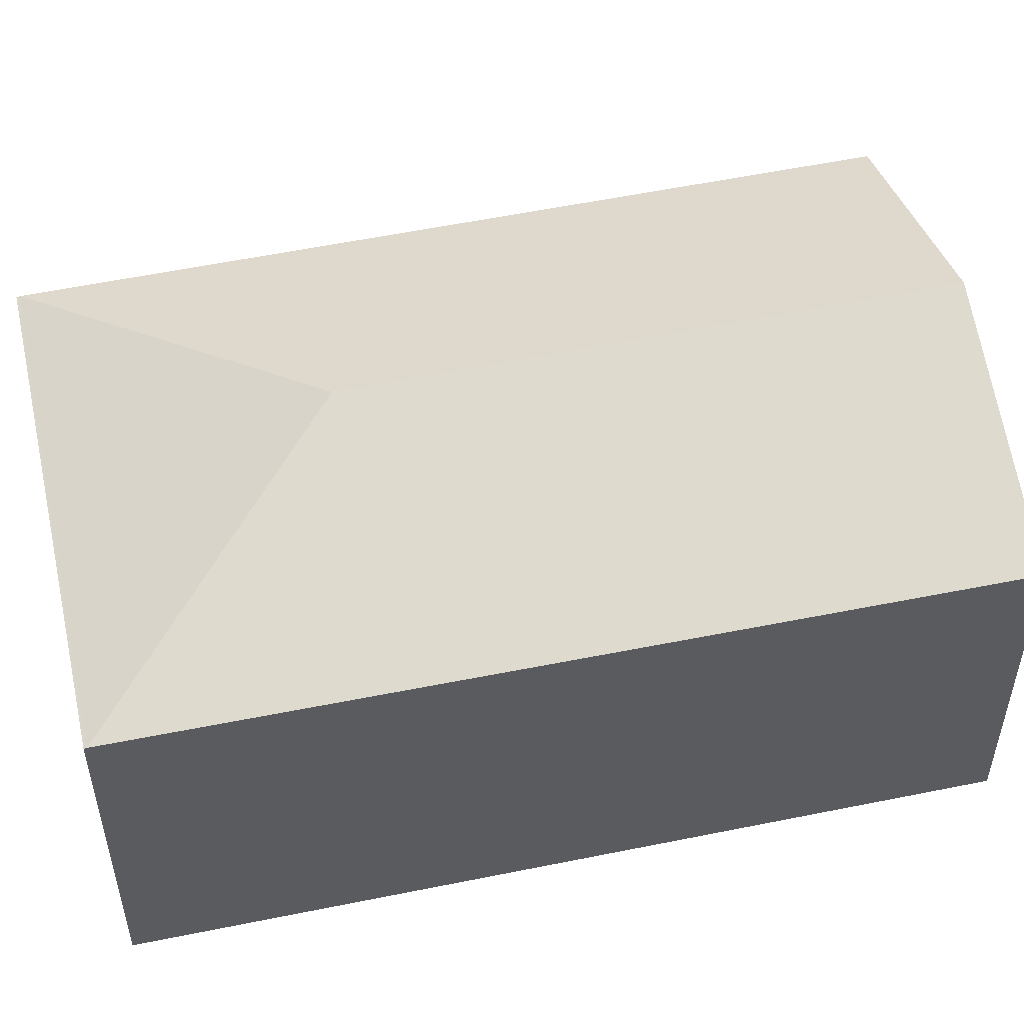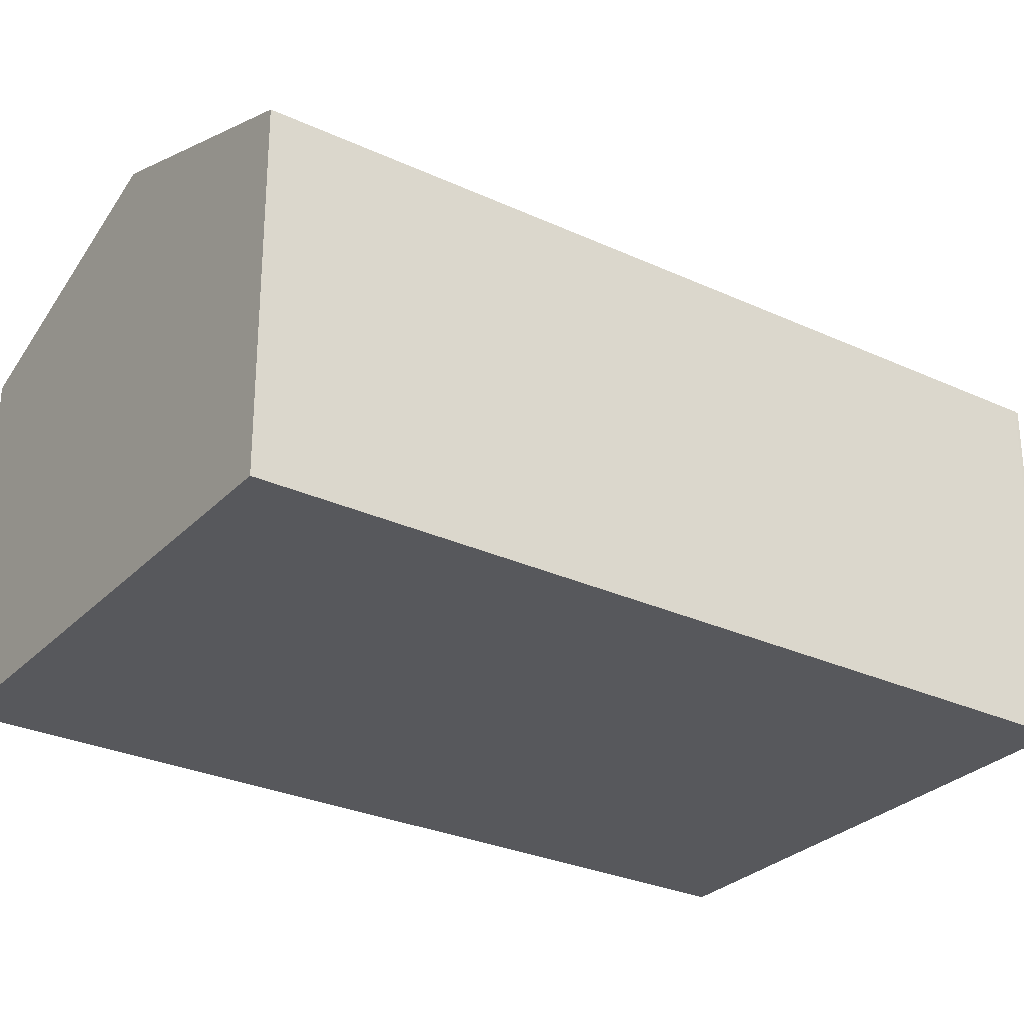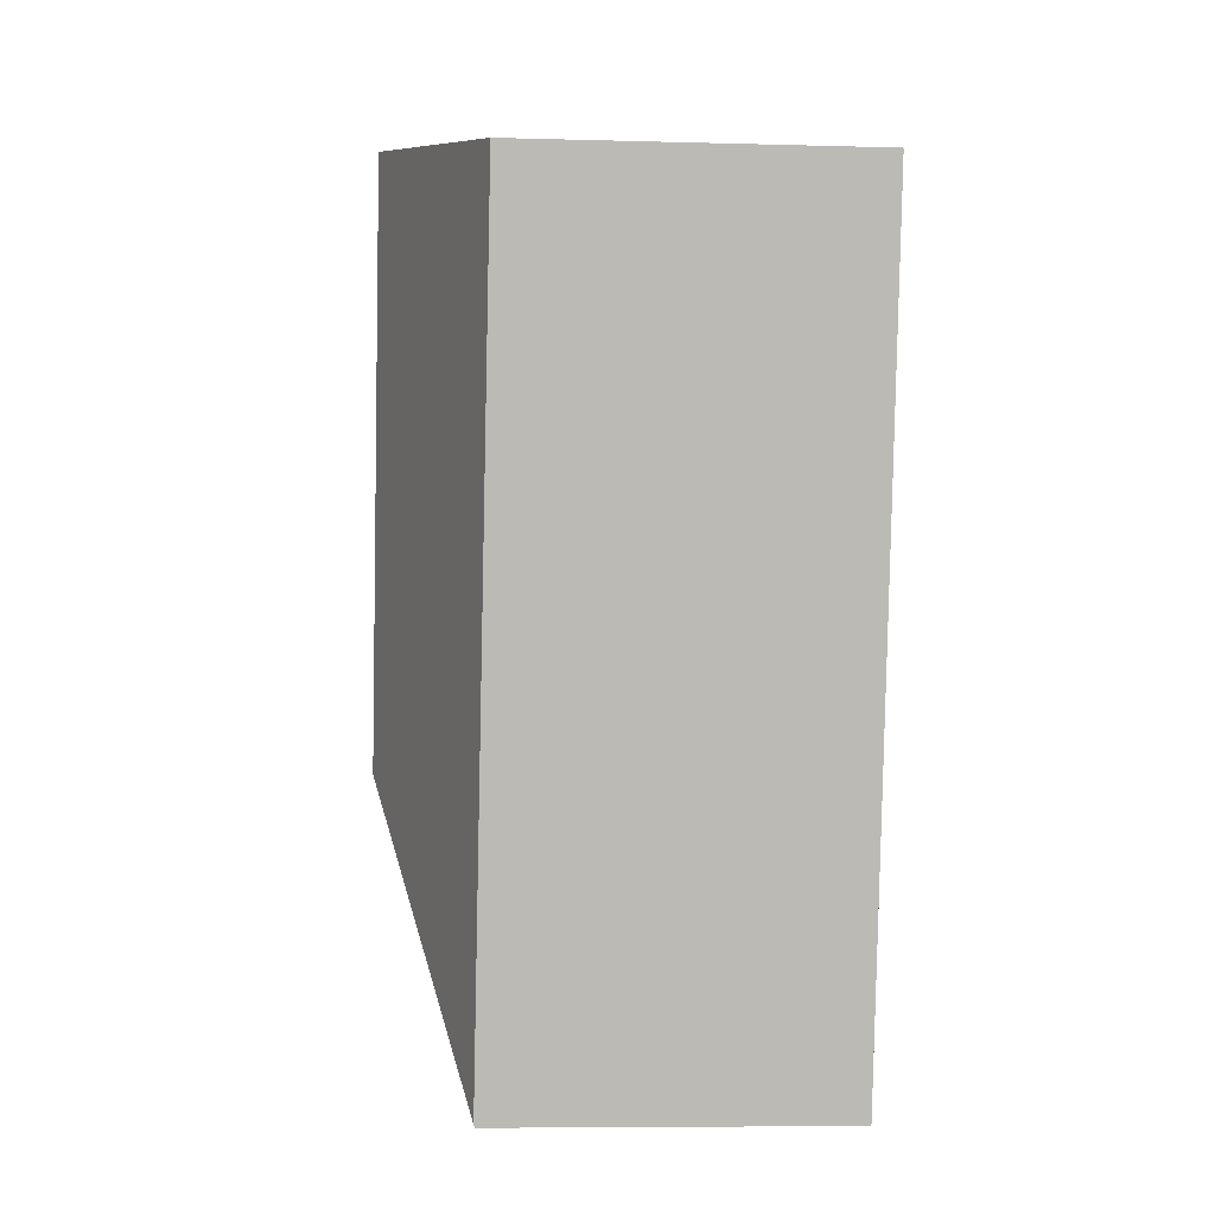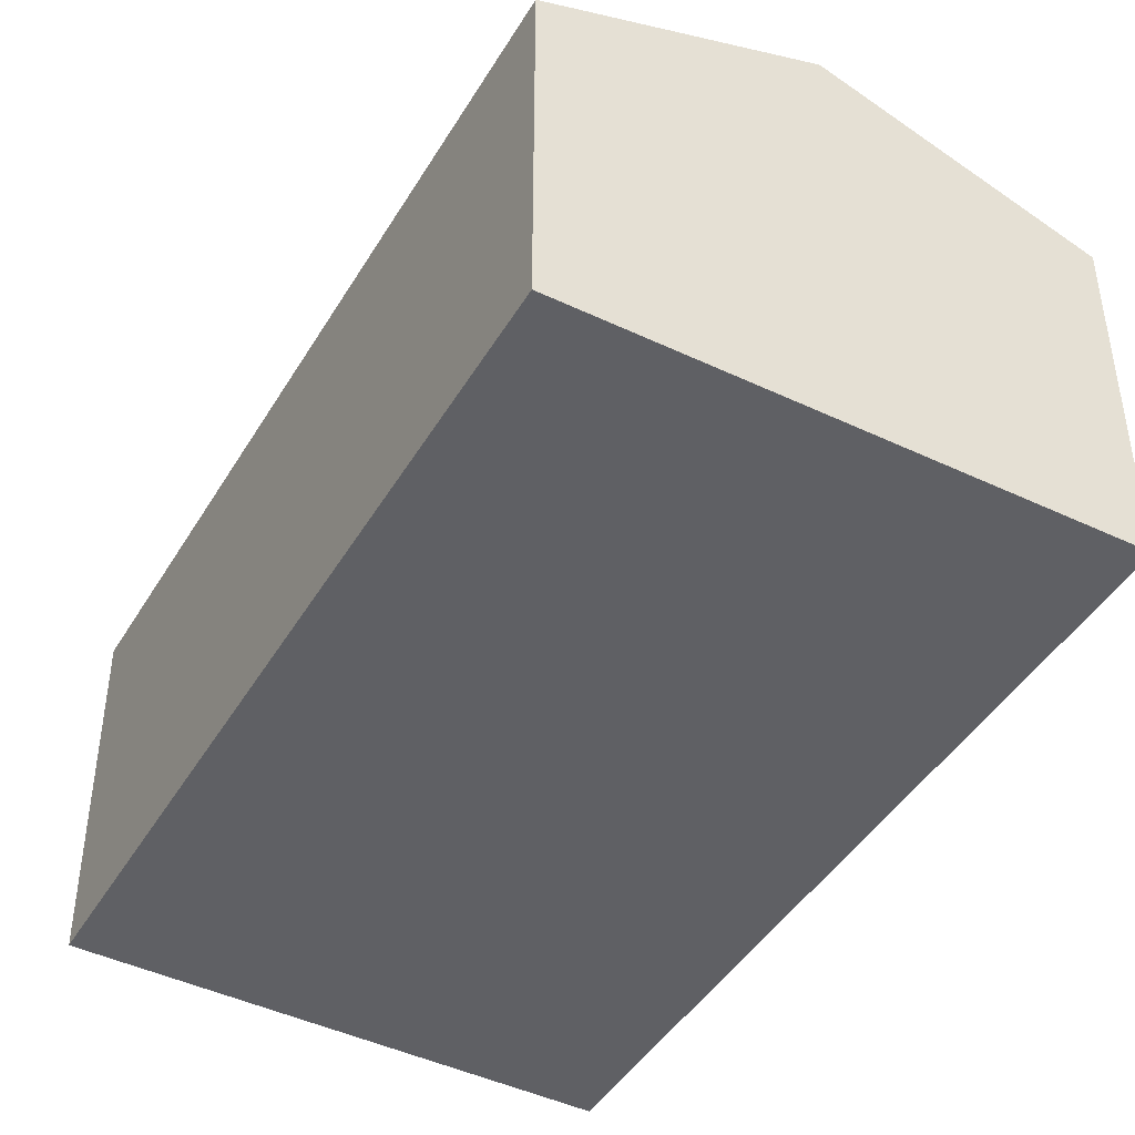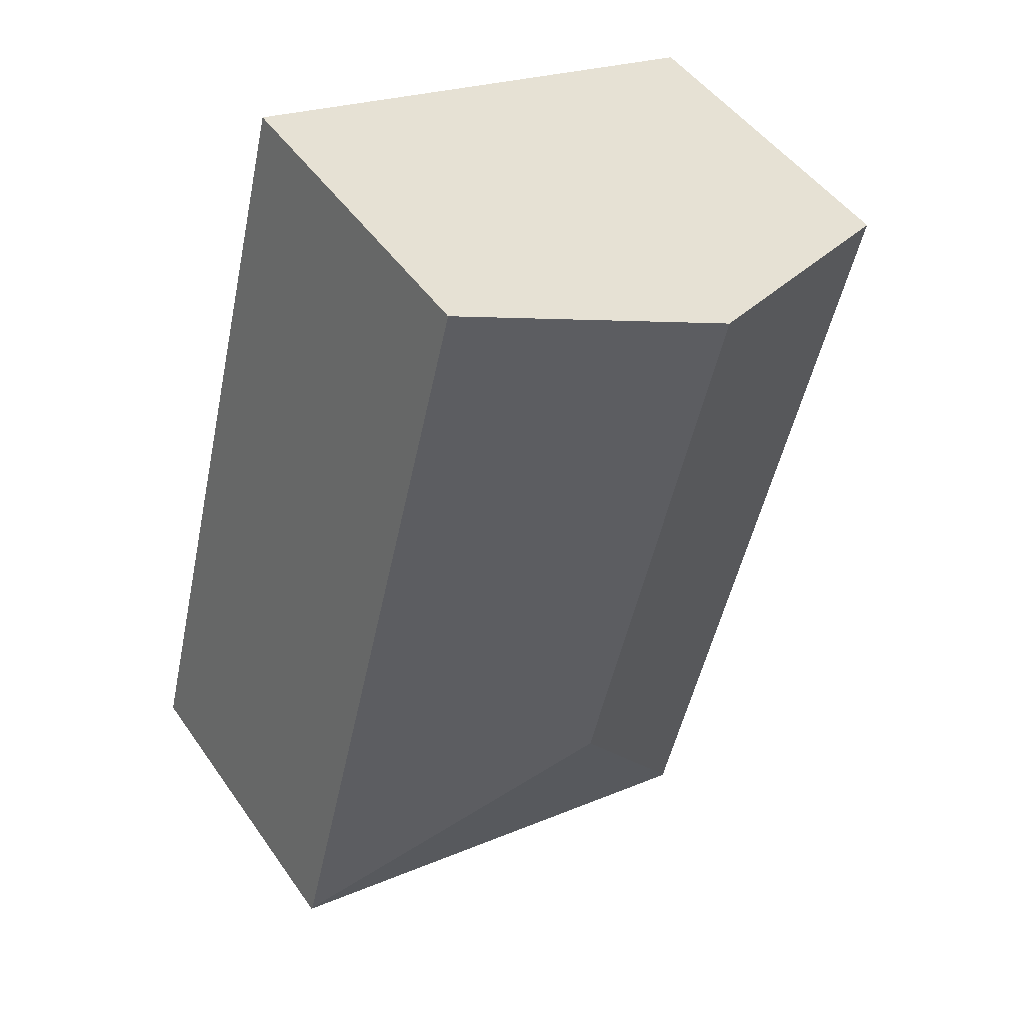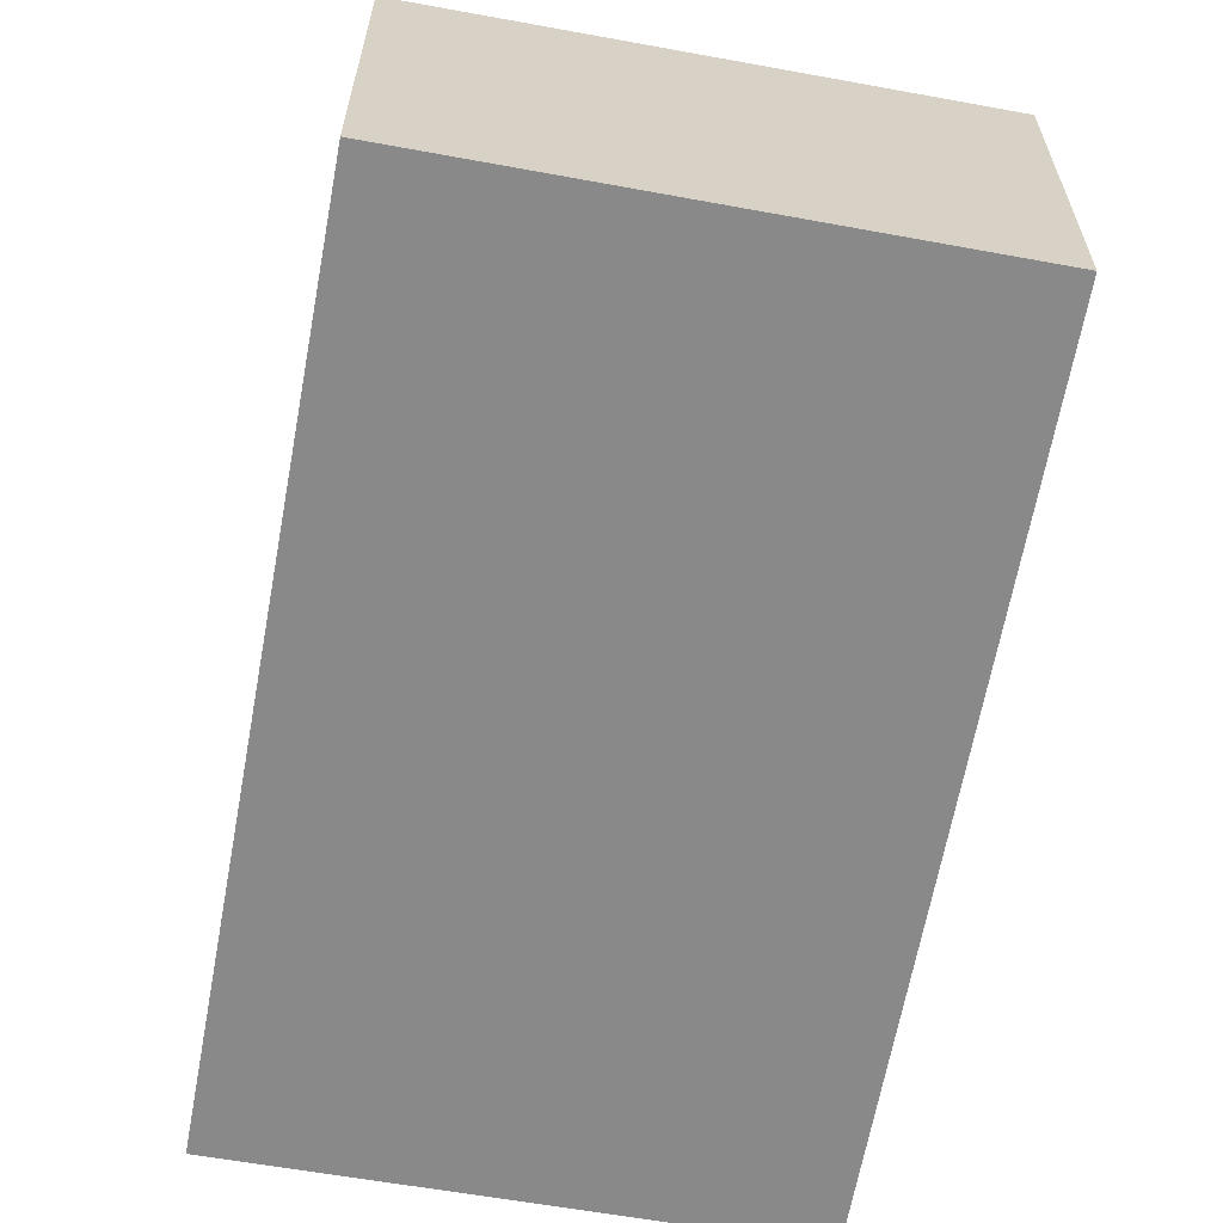
<metadata>
{"format":"obj","ext":"obj","renderer":"f3d","projection":"perspective","resolution":1024,"background":"white","views":[{"elev":52.7,"azim":-116.9,"up":"+Y"},{"elev":-28.8,"azim":41.2,"up":"+Y"},{"elev":-7.6,"azim":-94.5,"up":"+Z"},{"elev":-44.5,"azim":-43.5,"up":"+Y"},{"elev":48.0,"azim":146.7,"up":"+Z"},{"elev":-63.2,"azim":155.4,"up":"+Y"}]}
</metadata>
<code>
v  3.707 4.096 -4.643
v  4.749 3.222 1.233
v  6.661 3.222 -6.396
v  2.388 4.096 0.62
v  6.668 3.212 -6.425
v  1.967 3.236 -7.575
v  1.974 3.227 -7.601
v  0 3.212 1.967e-16
v  4.749 -7.55e-17 1.233
v  6.661 3.916e-16 -6.396
v  6.668 3.934e-16 -6.425
v  1.974 4.654e-16 -7.601
v  0 0 0
v  1.967 4.638e-16 -7.575
v  2.388 -3.796e-17 0.62
g defaultobject
f 1 2 3
f 2 1 4
f 5 6 3
f 6 5 7
f 1 3 6
f 4 6 8
f 6 4 1
f 9 3 2
f 3 9 10
f 3 10 5
f 5 10 11
f 5 12 7
f 12 5 11
f 7 8 6
f 8 7 12
f 8 12 13
f 13 12 14
f 4 9 2
f 9 4 8
f 9 8 15
f 15 8 13
f 10 12 11
f 12 10 9
f 12 9 14
f 14 9 15
f 14 15 13

</code>
